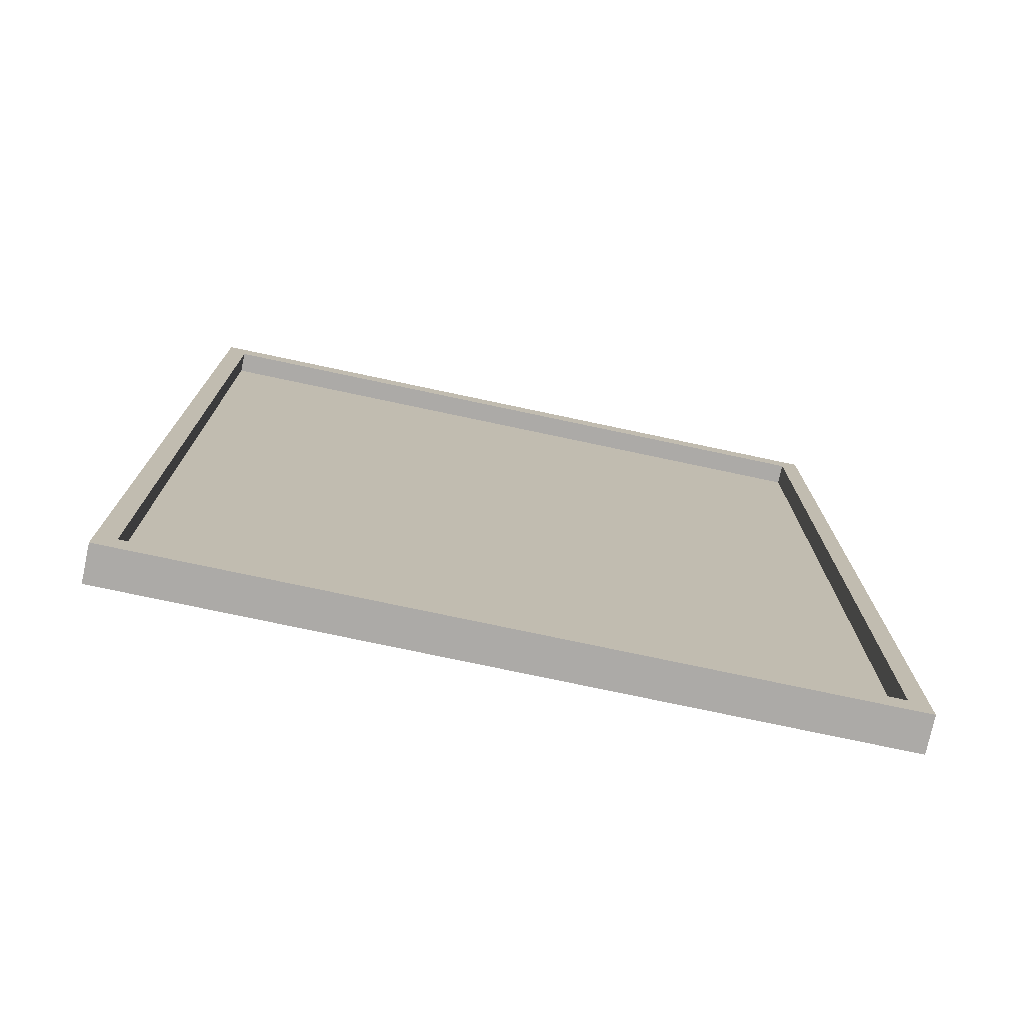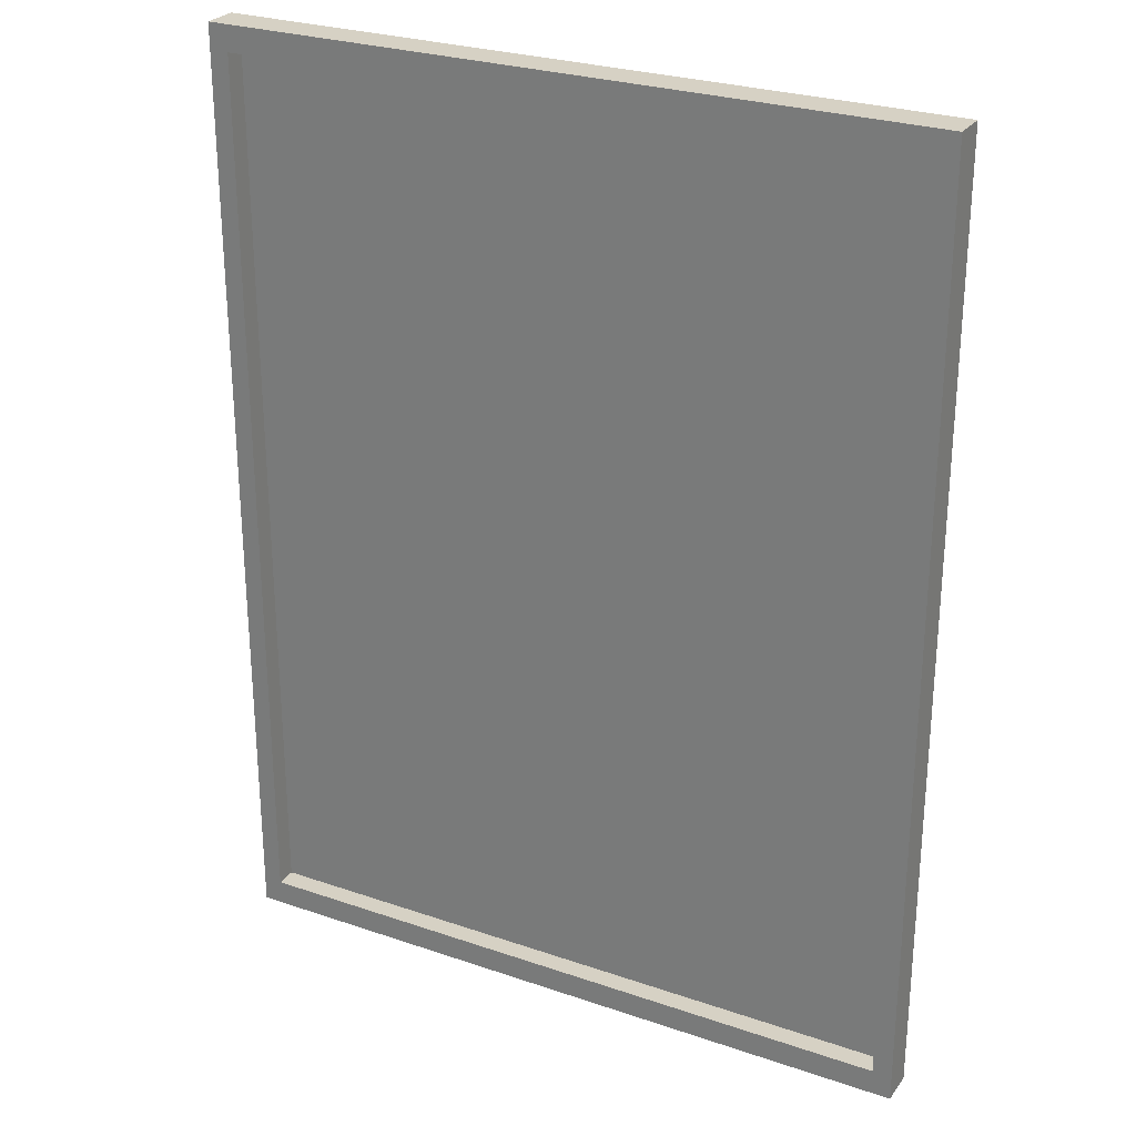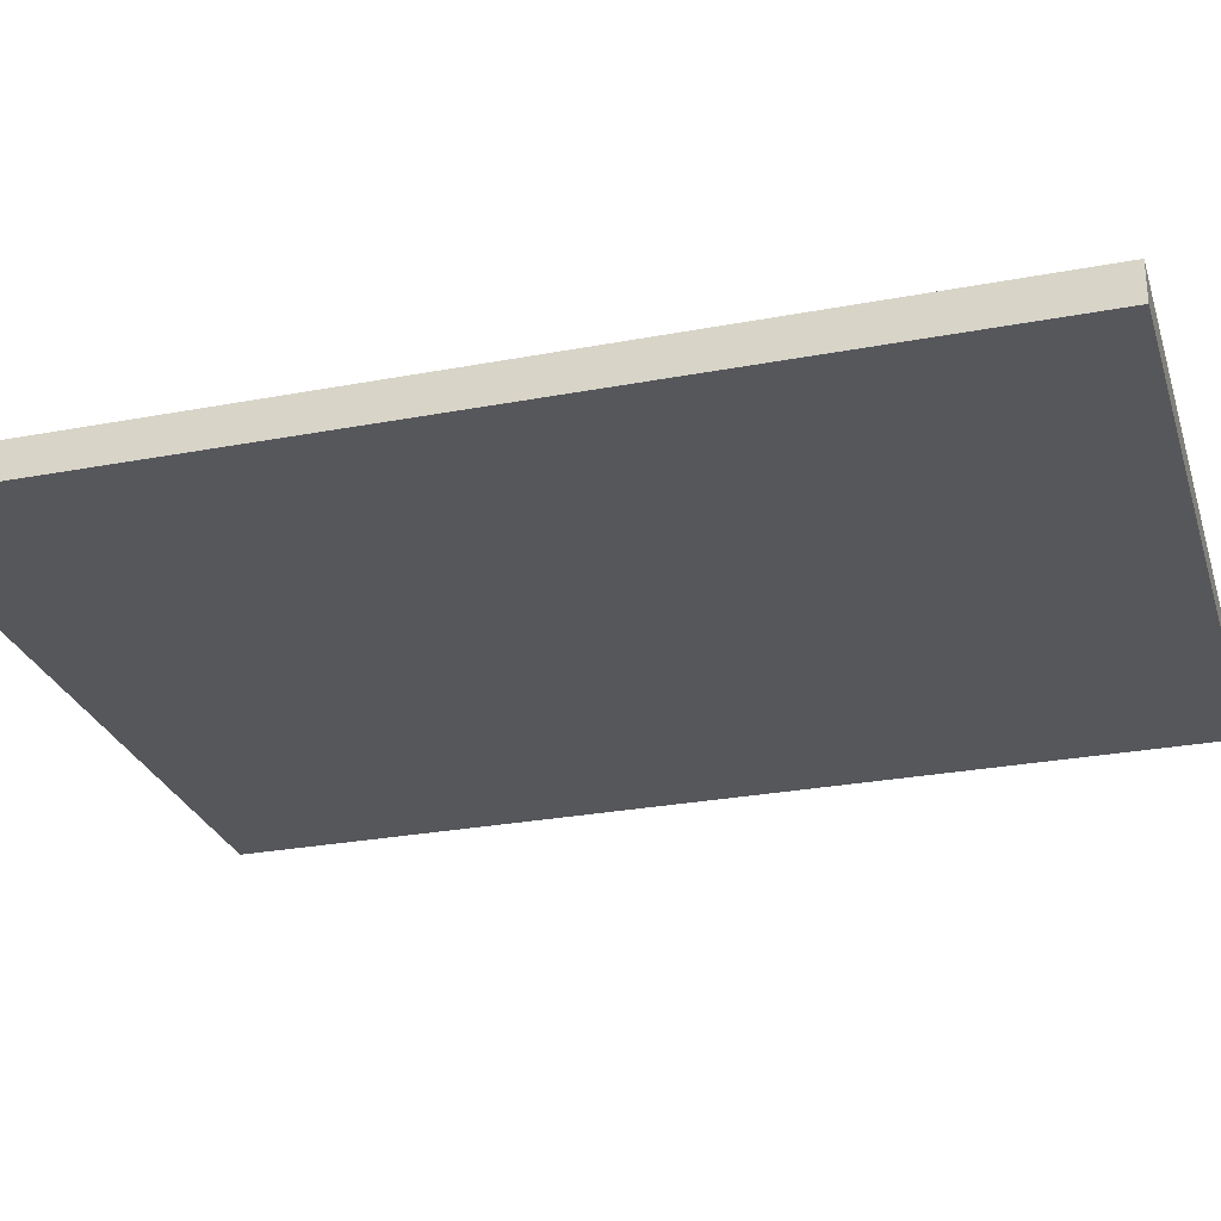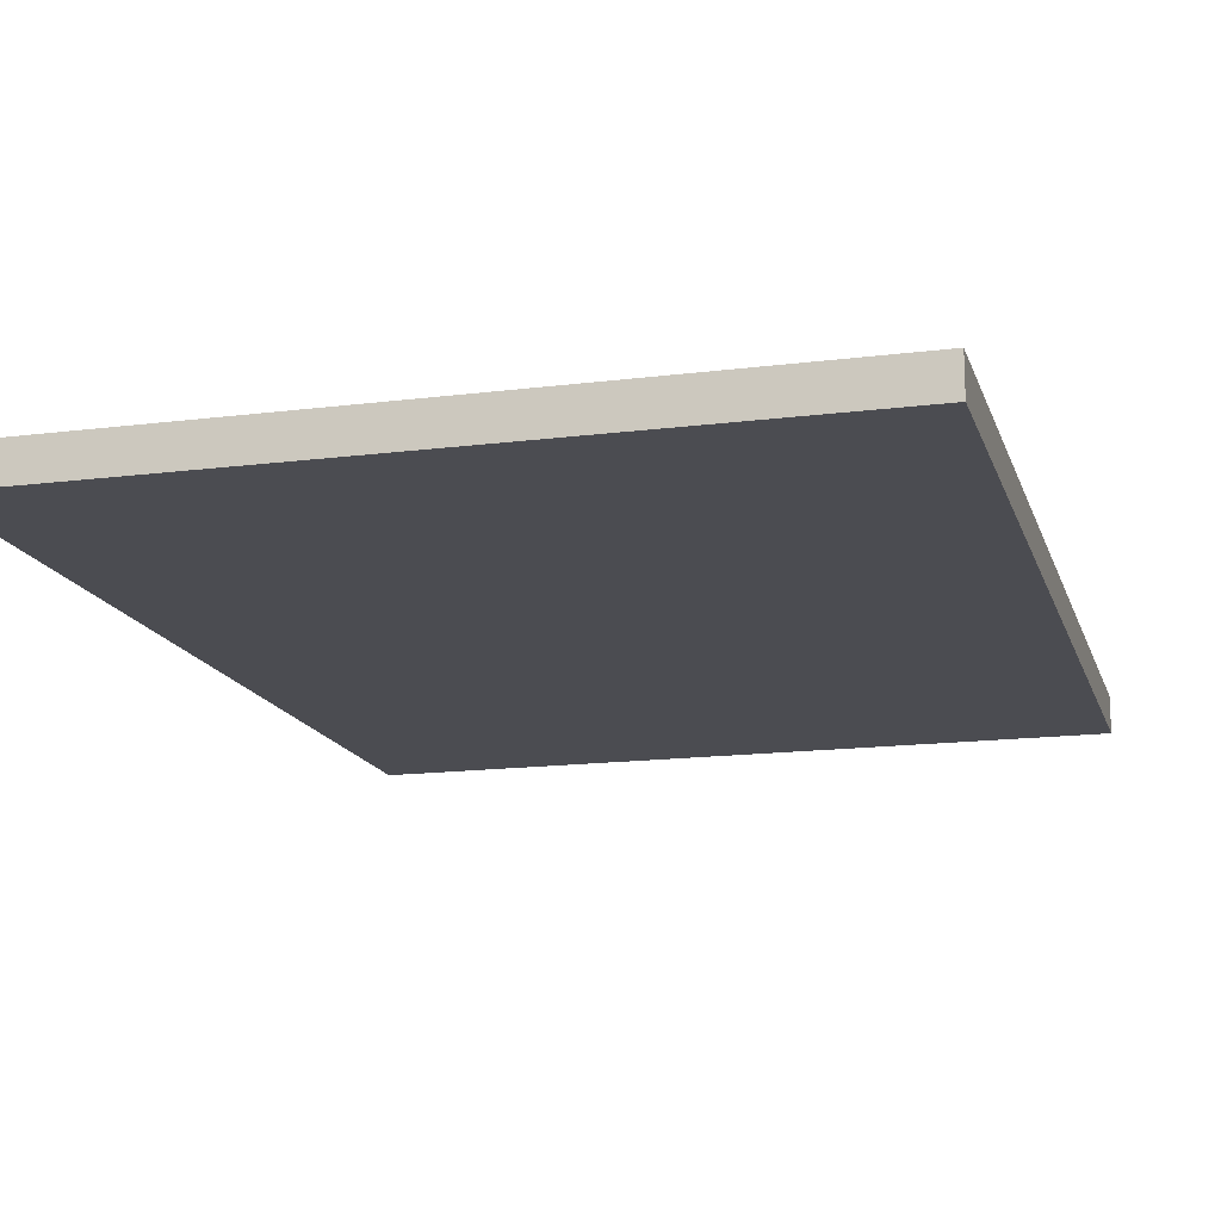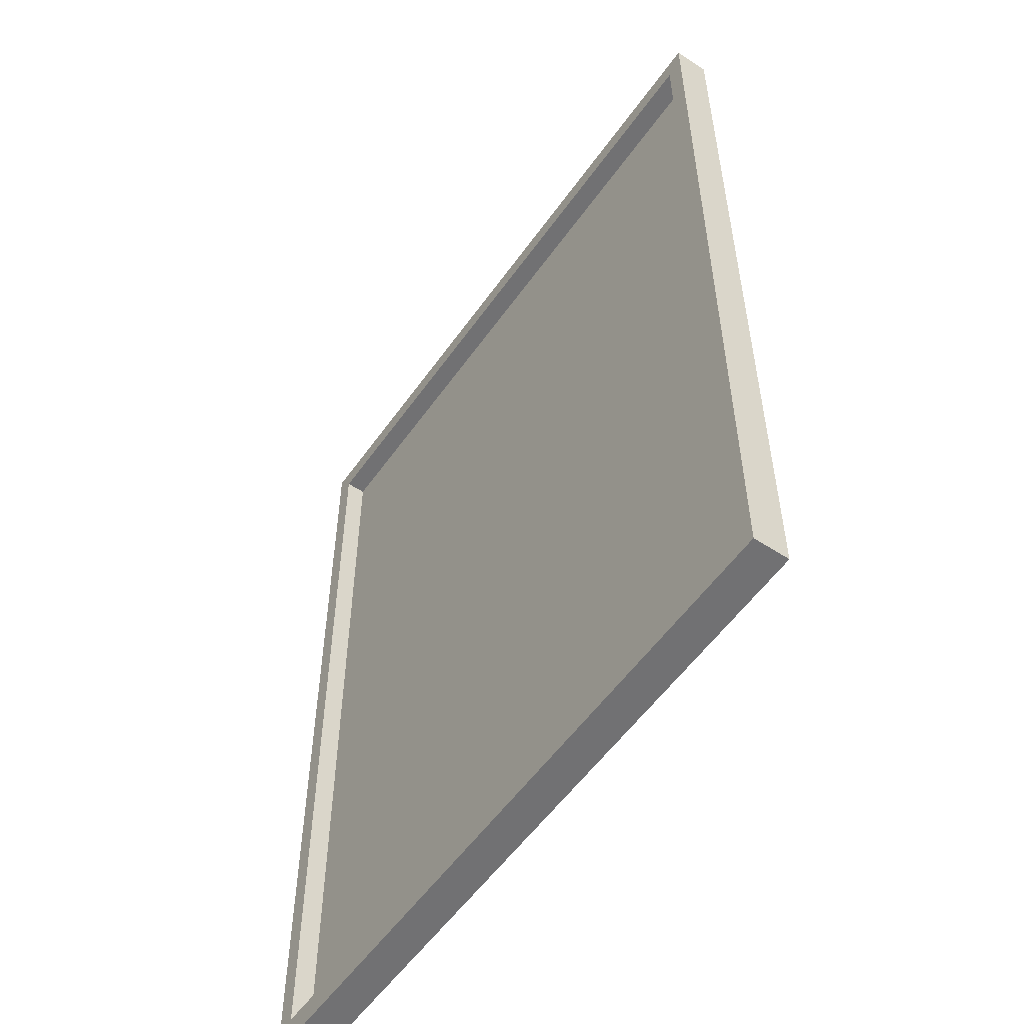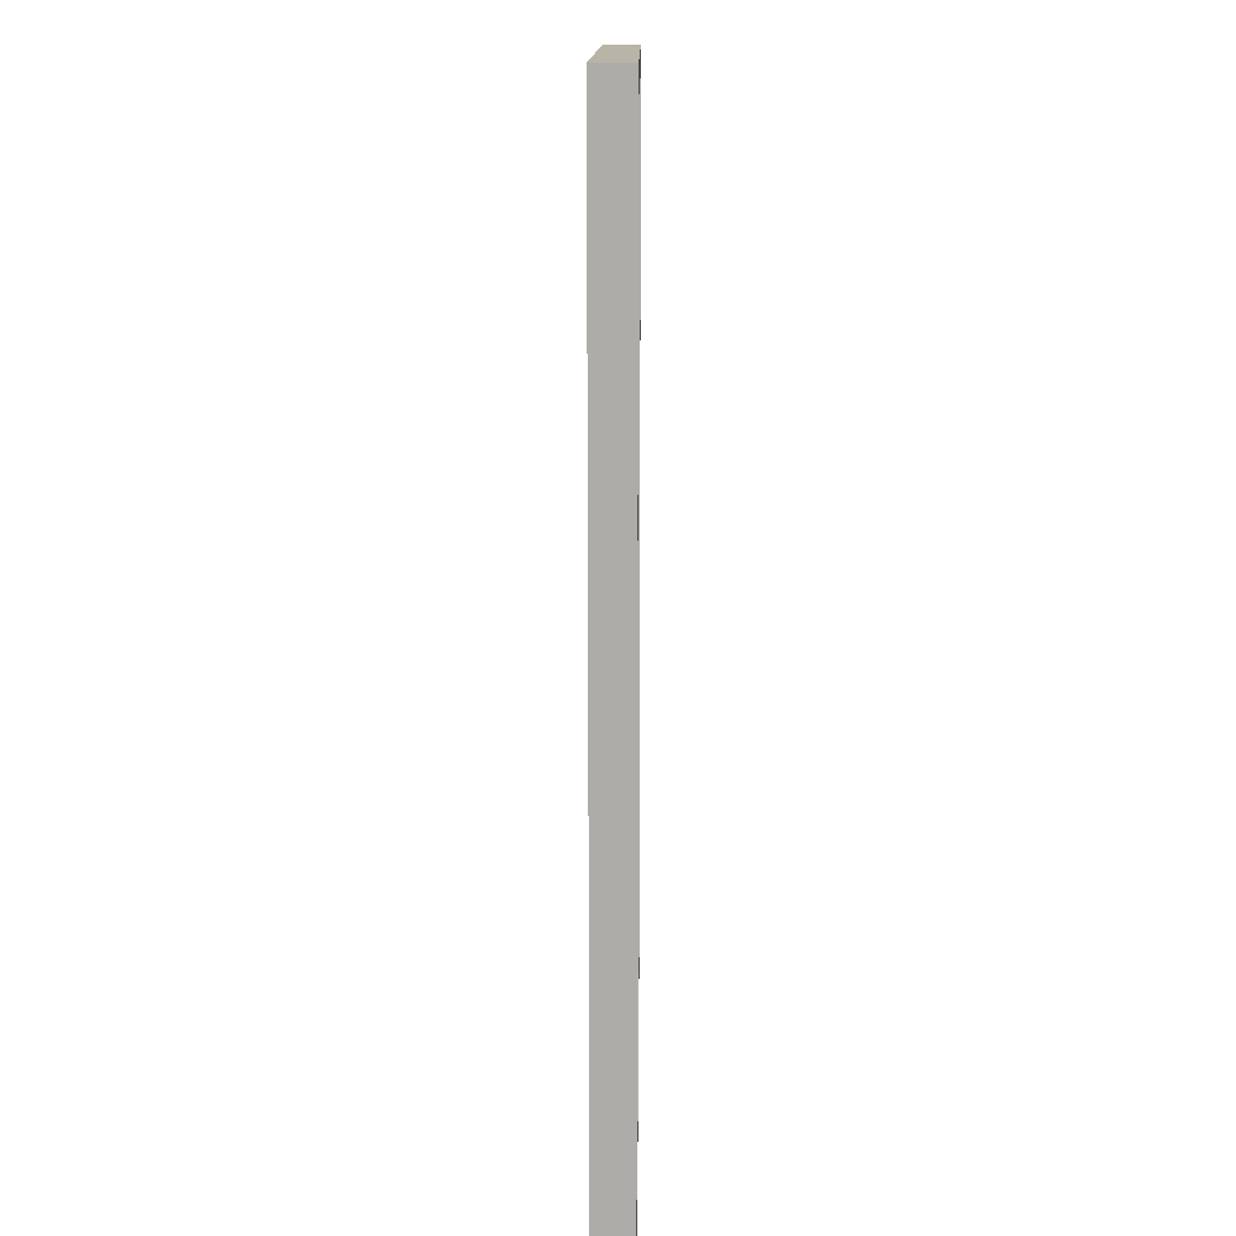
<metadata>
{"format":"obj","ext":"obj","renderer":"f3d","projection":"perspective","resolution":1024,"background":"white","views":[{"elev":-76.1,"azim":-12.0,"up":"+Y"},{"elev":27.0,"azim":28.0,"up":"+Y"},{"elev":-27.3,"azim":106.3,"up":"+Z"},{"elev":-15.5,"azim":15.1,"up":"+Z"},{"elev":-55.3,"azim":55.3,"up":"+Y"},{"elev":13.1,"azim":-89.4,"up":"+Y"}]}
</metadata>
<code>
o Frame
v -0.9678 -1.286 0.07423
v -0.9678 1.286 0.07423
v -1.023 -1.36 -0.0285
v -1.023 1.36 -0.0285
v 0.9678 -1.286 0.07423
v 0.9678 1.286 0.07423
v 1.023 -1.36 -0.0285
v 1.023 1.36 -0.0285
v -1.023 -1.36 0.07423
v -1.023 1.36 0.07423
v 1.023 1.36 0.07423
v 1.023 -1.36 0.07423
v -0.9678 -1.286 0.0138
v -0.9678 1.286 0.0138
v 0.9678 1.286 0.0138
v 0.9678 -1.286 0.0138
f 9 10 4 3
f 3 4 8 7
f 7 8 11 12
f 1 5 16 13
f 3 7 12 9
f 8 4 10 11
f 1 2 10 9
f 6 5 12 11
f 5 1 9 12
f 2 6 11 10
f 16 15 14 13
f 2 1 13 14
f 6 2 14 15
f 5 6 15 16

</code>
